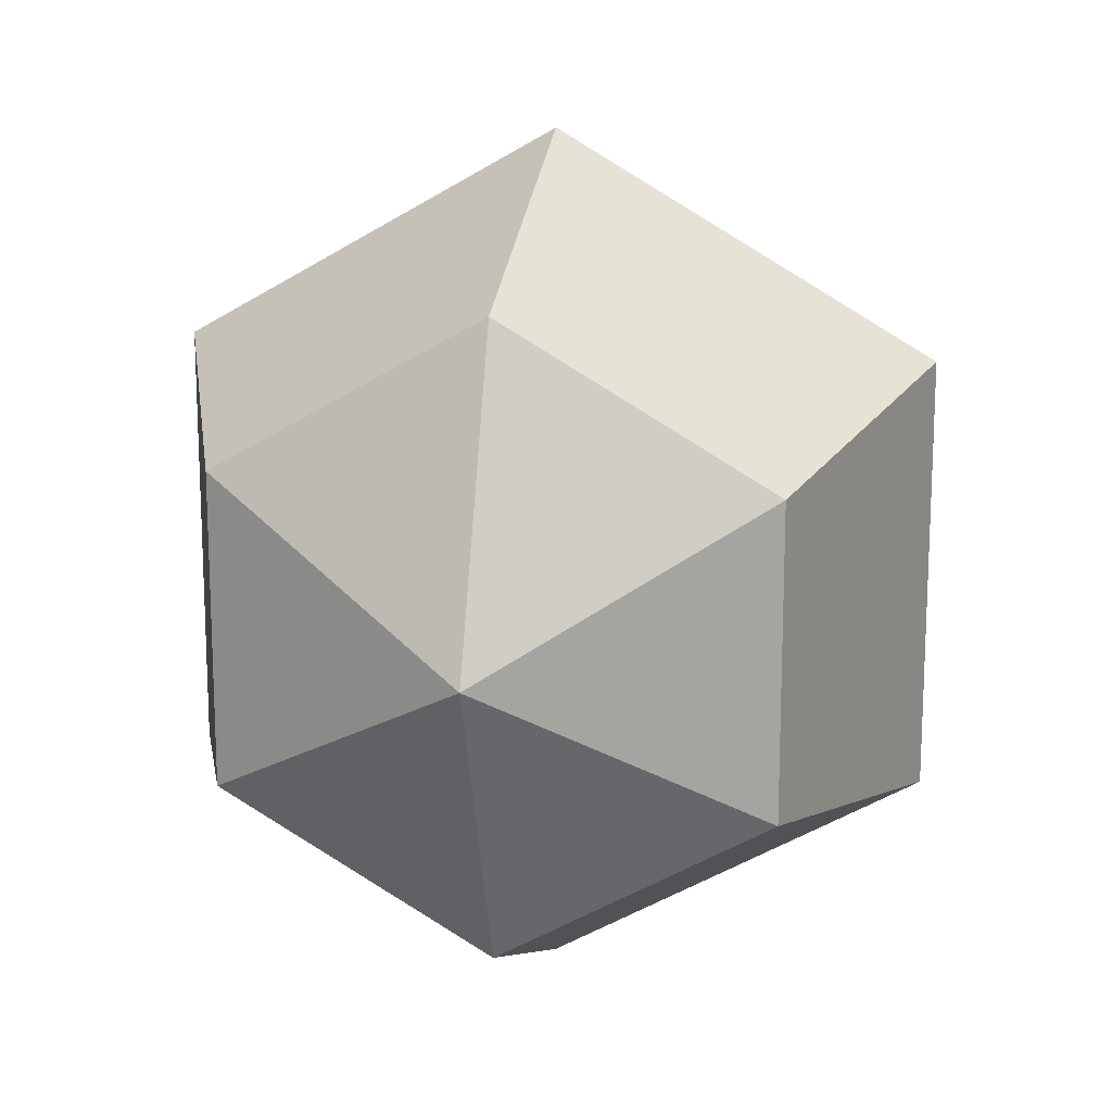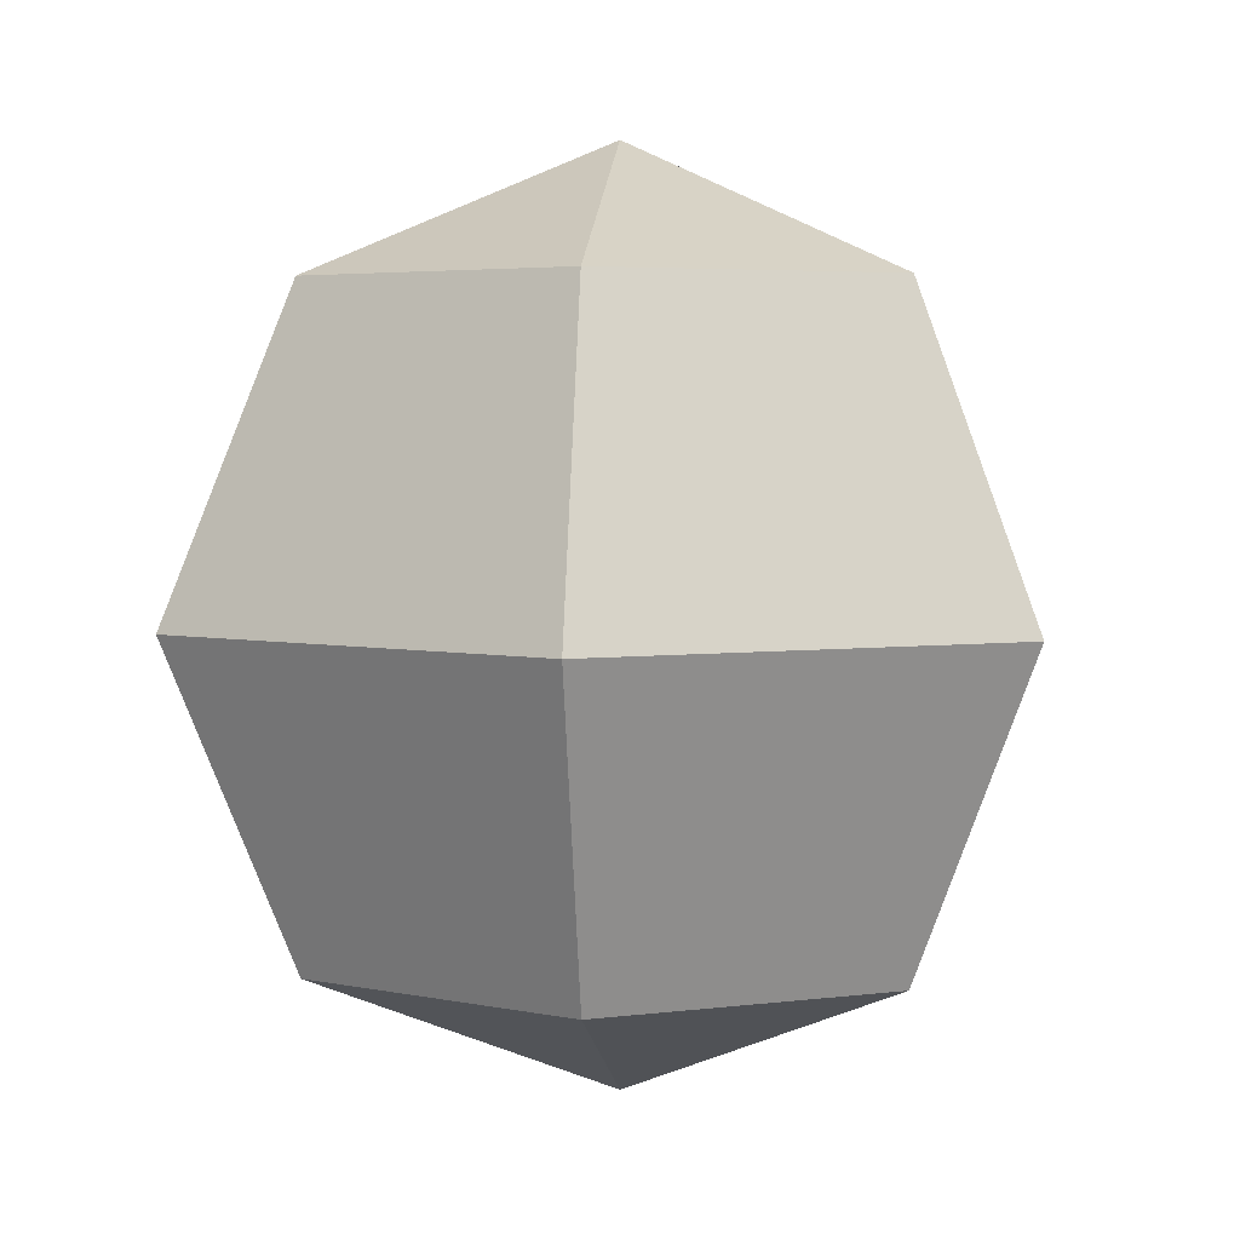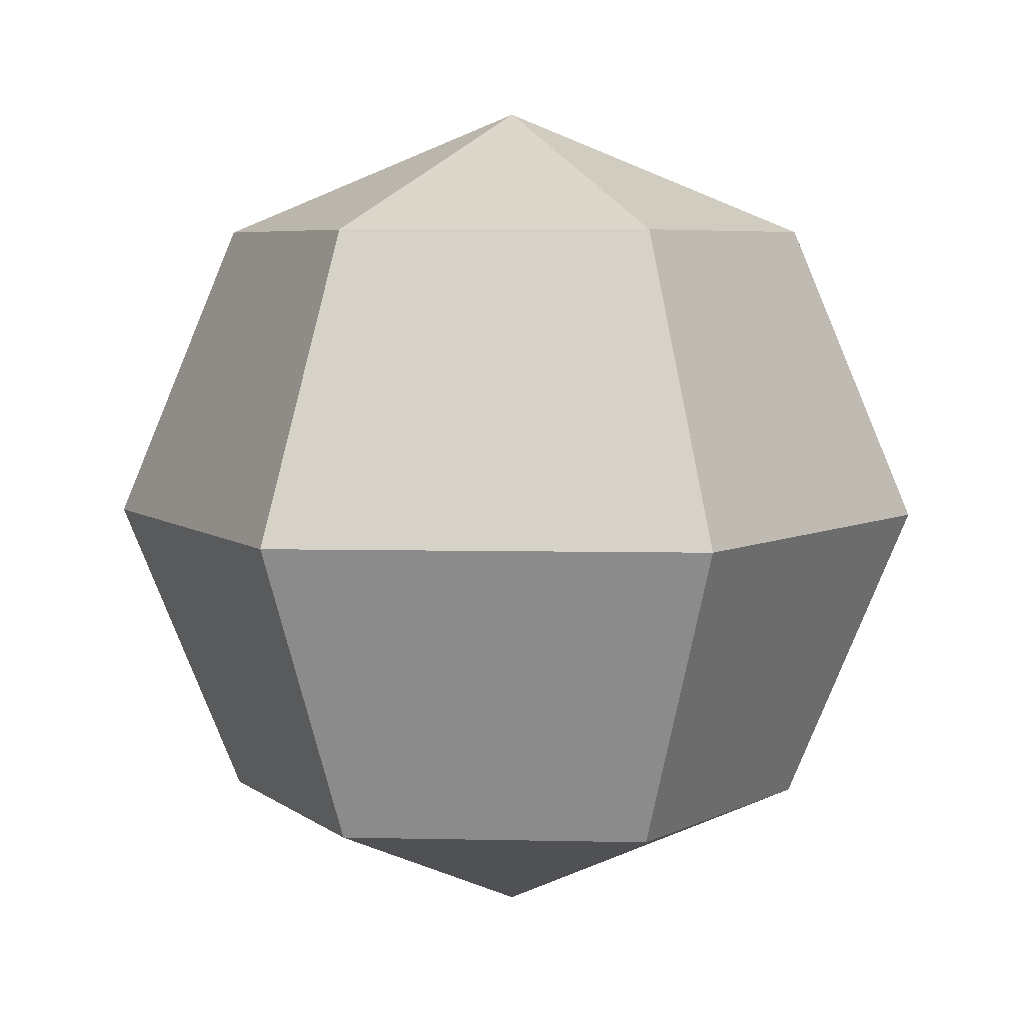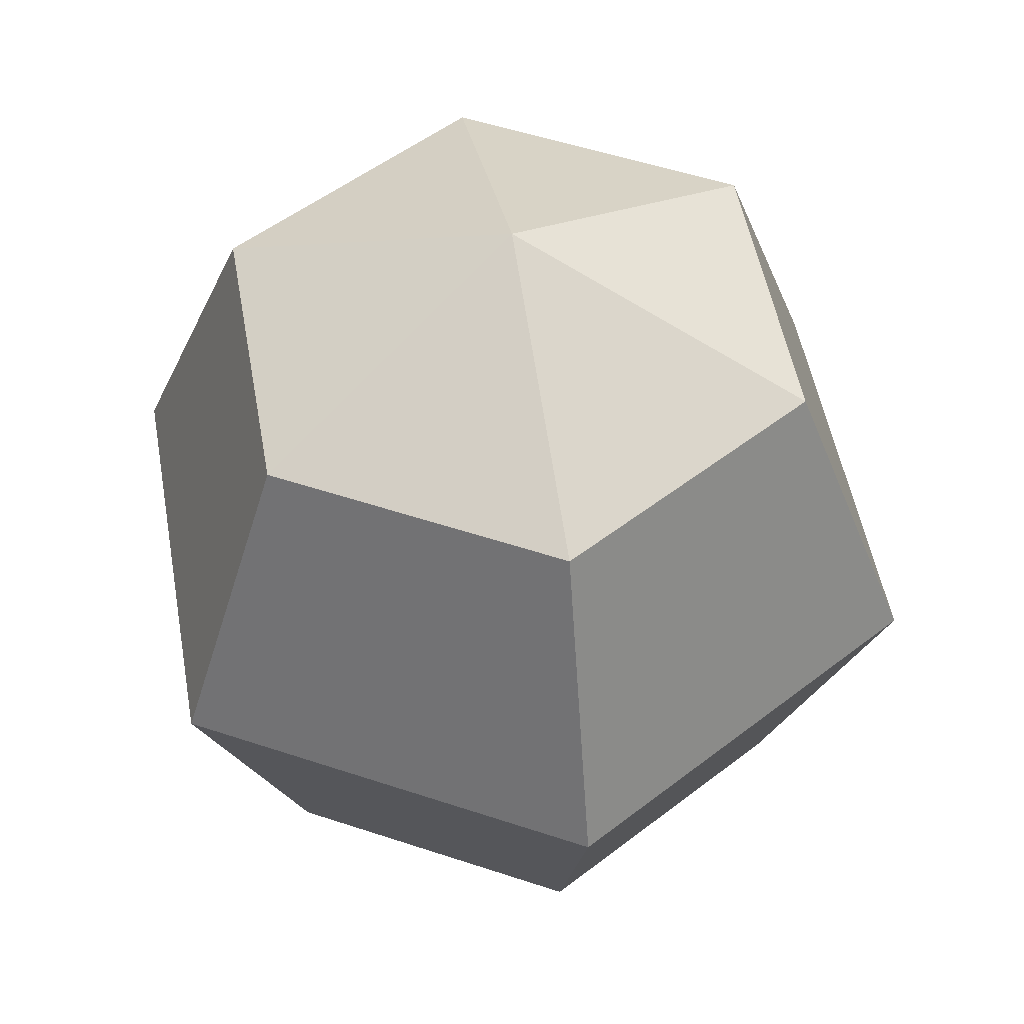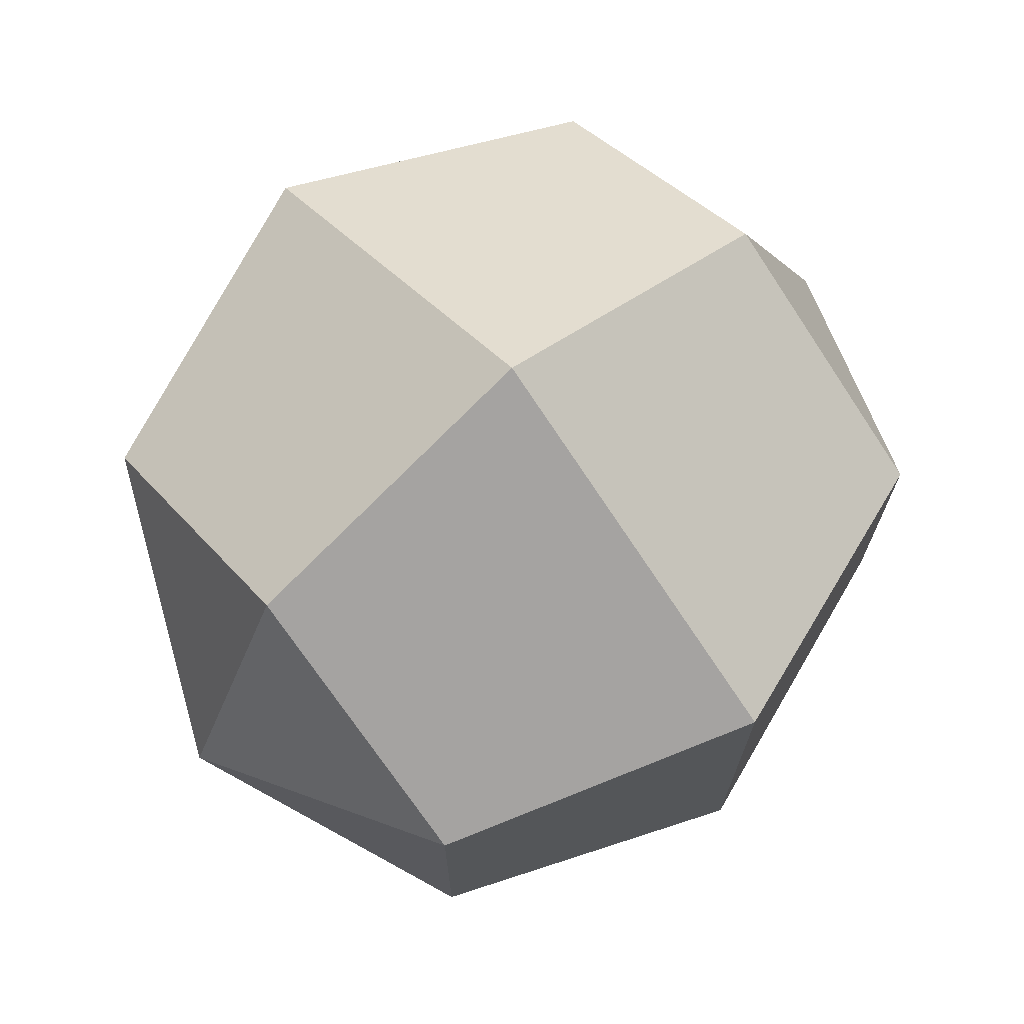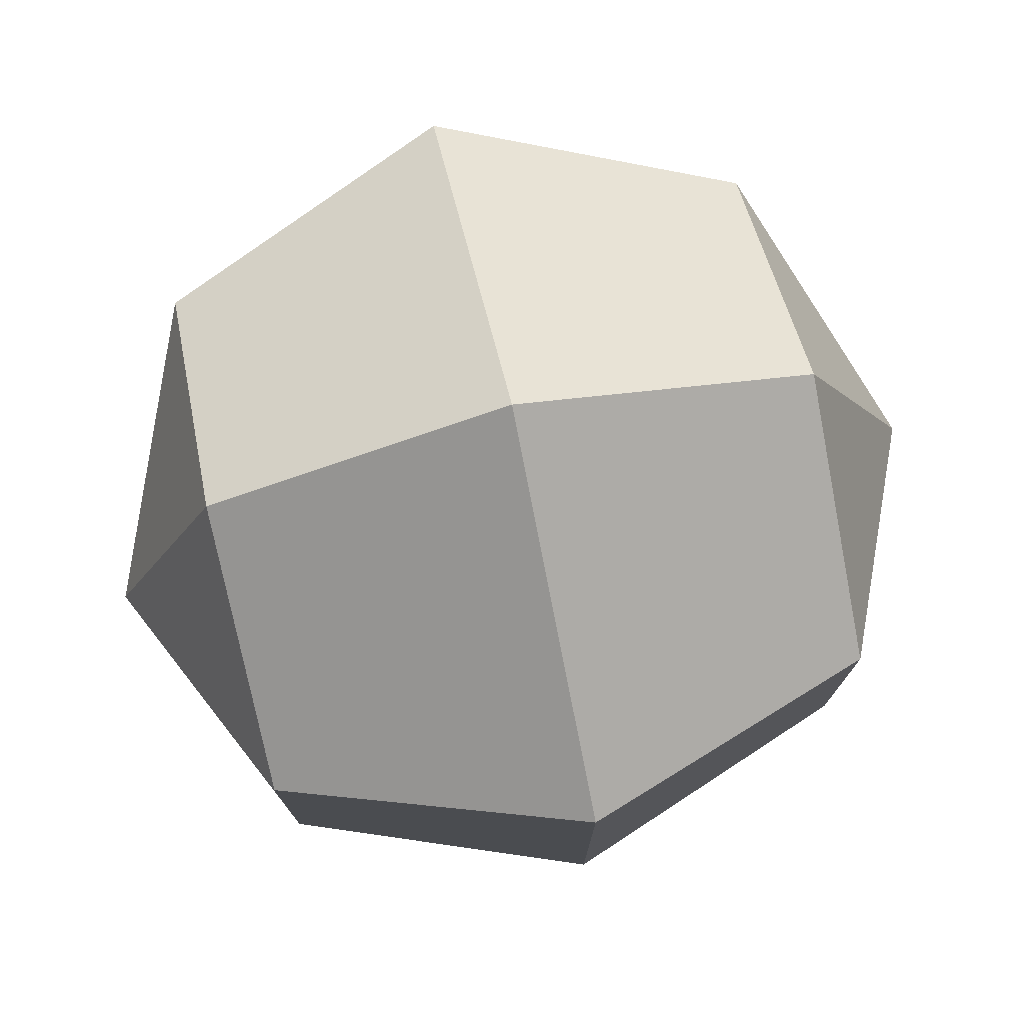
<metadata>
{"format":"obj","ext":"obj","renderer":"f3d","projection":"perspective","resolution":1024,"background":"white","views":[{"elev":16.2,"azim":-168.9,"up":"+Z"},{"elev":4.0,"azim":-54.1,"up":"+Y"},{"elev":5.7,"azim":33.9,"up":"+Y"},{"elev":51.6,"azim":169.9,"up":"+Y"},{"elev":71.8,"azim":-129.6,"up":"+Z"},{"elev":76.6,"azim":-102.7,"up":"+Z"}]}
</metadata>
<code>
o 球体
v 0 0.4243 -0.4243
v 0 0 -0.6
v 0 -0.4243 -0.4243
v 0.3674 0.4243 -0.2121
v 0.5196 0 -0.3
v 0.3674 -0.4243 -0.2121
v 0.3674 0.4243 0.2121
v 0.5196 0 0.3
v 0.3674 -0.4243 0.2121
v -0 0.4243 0.4243
v -0 0 0.6
v -0 -0.4243 0.4243
v 0 -0.6 0
v 0 0.6 0
v -0.3674 0.4243 0.2121
v -0.5196 0 0.3
v -0.3674 -0.4243 0.2121
v -0.3674 0.4243 -0.2121
v -0.5196 0 -0.3
v -0.3674 -0.4243 -0.2121
f 2 6 3
f 1 14 4
f 13 3 6
f 1 5 2
f 5 9 6
f 4 14 7
f 13 6 9
f 4 8 5
f 8 12 9
f 7 14 10
f 13 9 12
f 7 11 8
f 11 17 12
f 10 14 15
f 13 12 17
f 10 16 11
f 15 19 16
f 17 19 20
f 15 14 18
f 13 17 20
f 13 20 3
f 19 1 2
f 19 3 20
f 18 14 1
f 2 5 6
f 1 4 5
f 5 8 9
f 4 7 8
f 8 11 12
f 7 10 11
f 11 16 17
f 10 15 16
f 15 18 19
f 17 16 19
f 19 18 1
f 19 2 3

</code>
